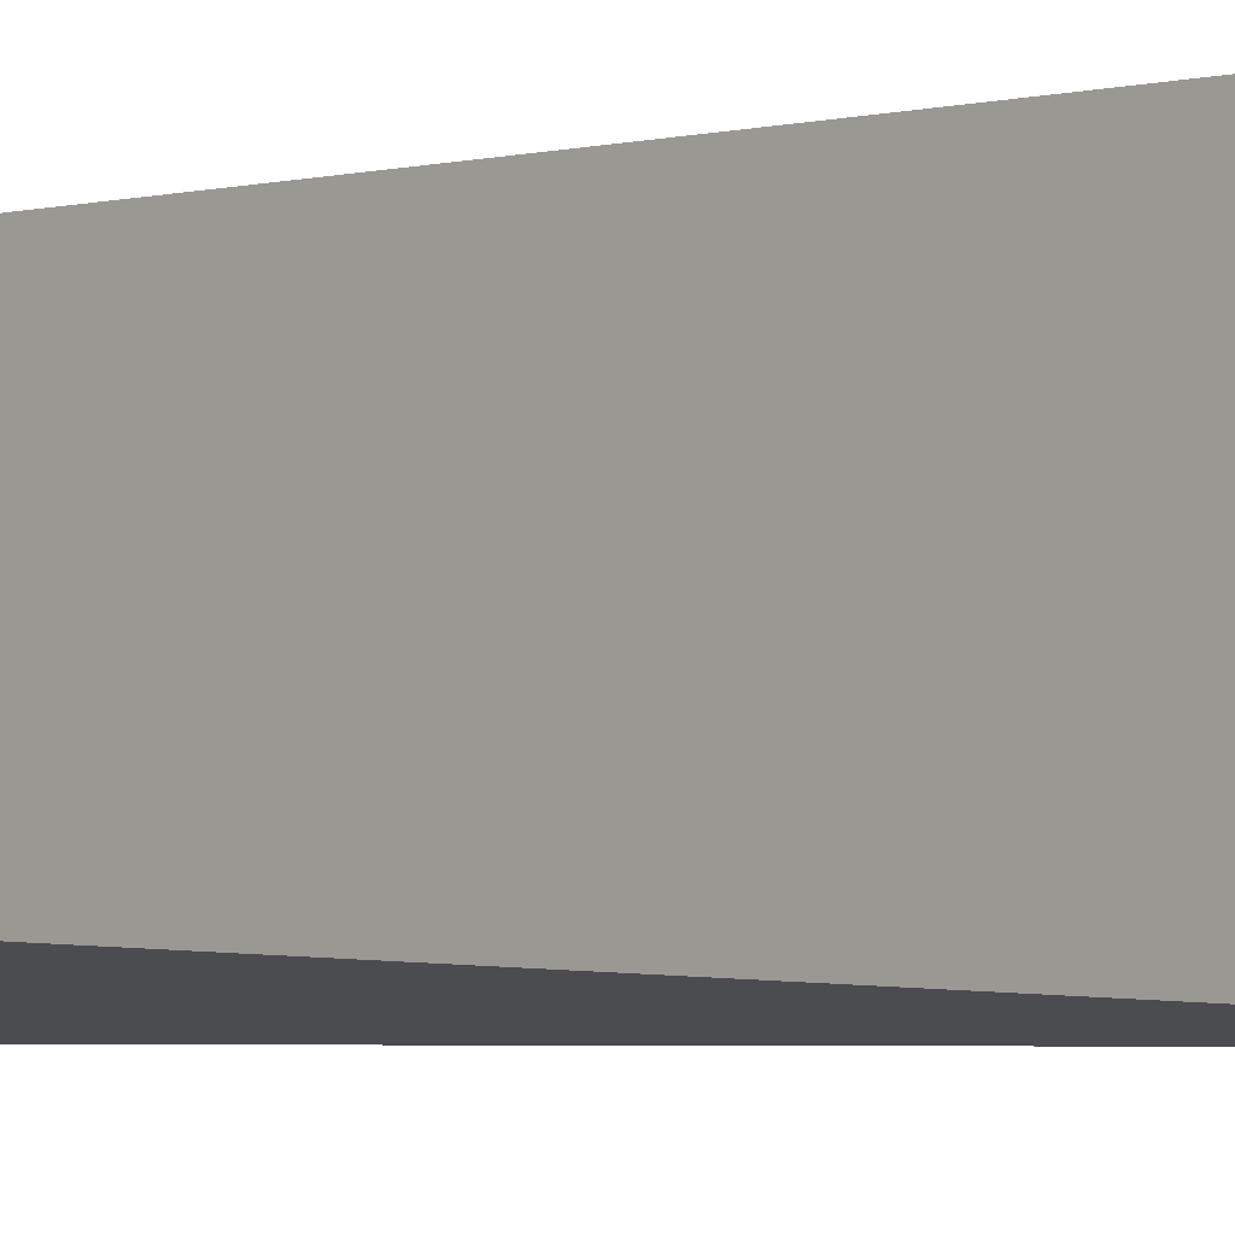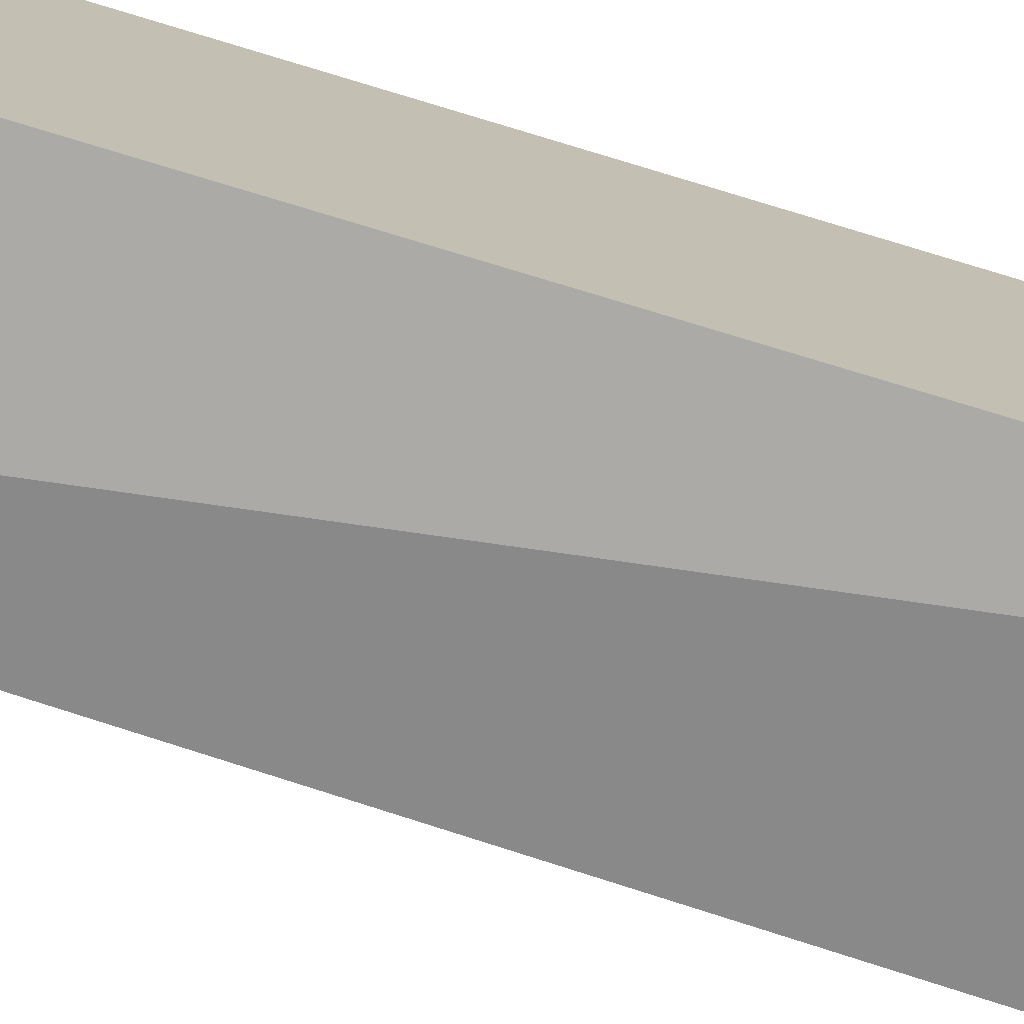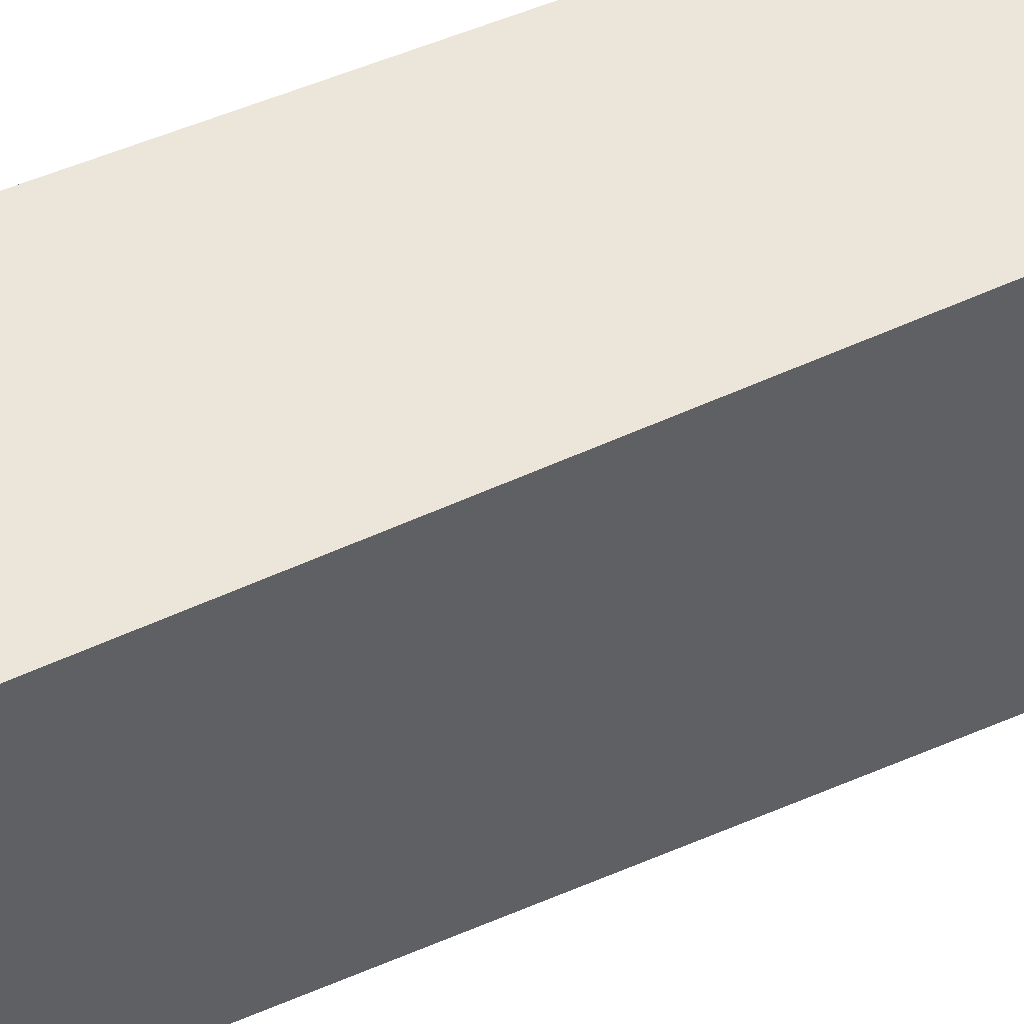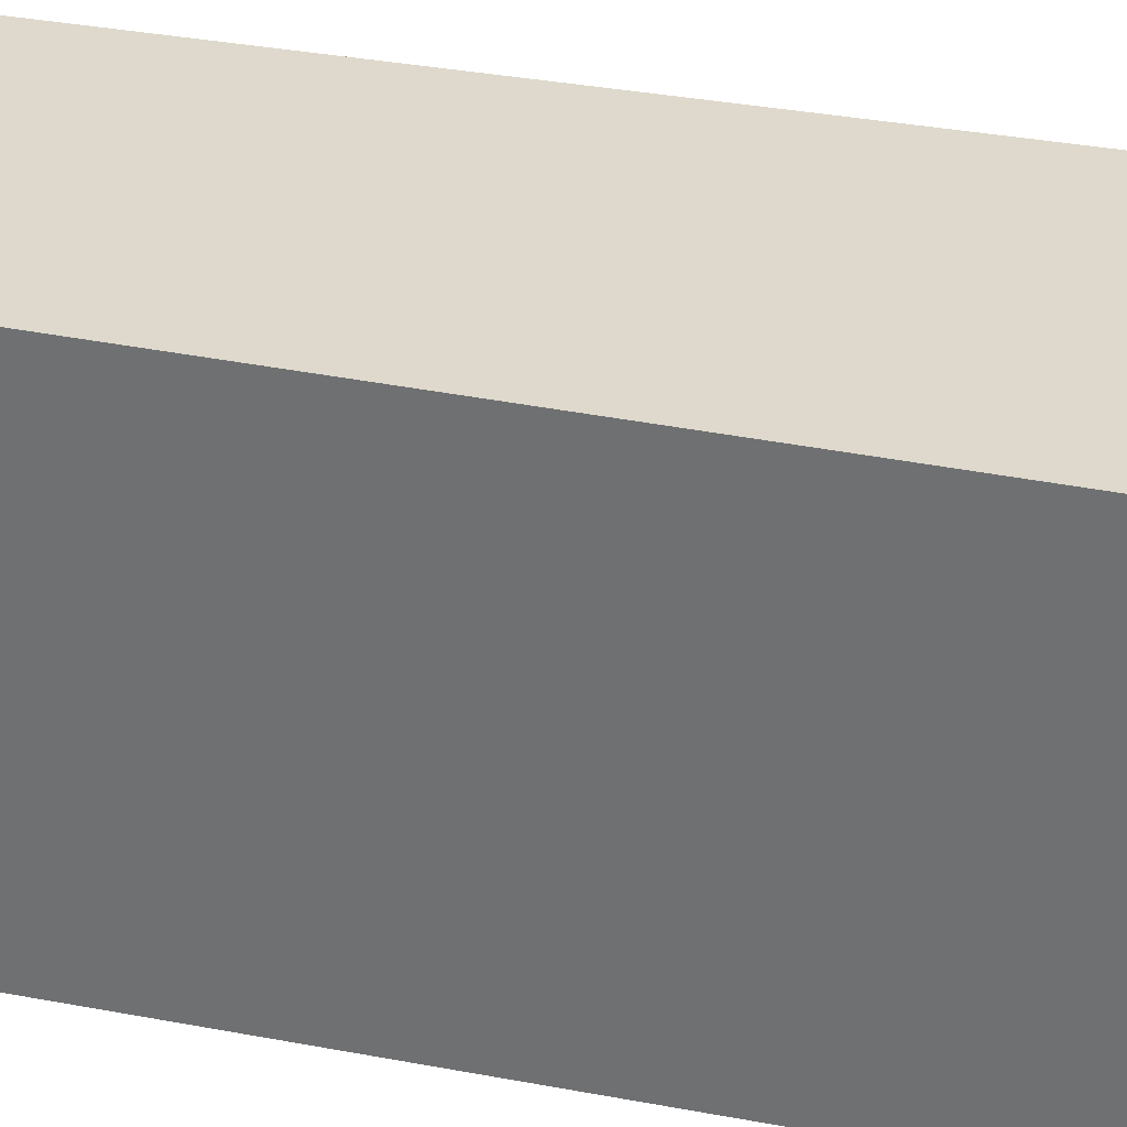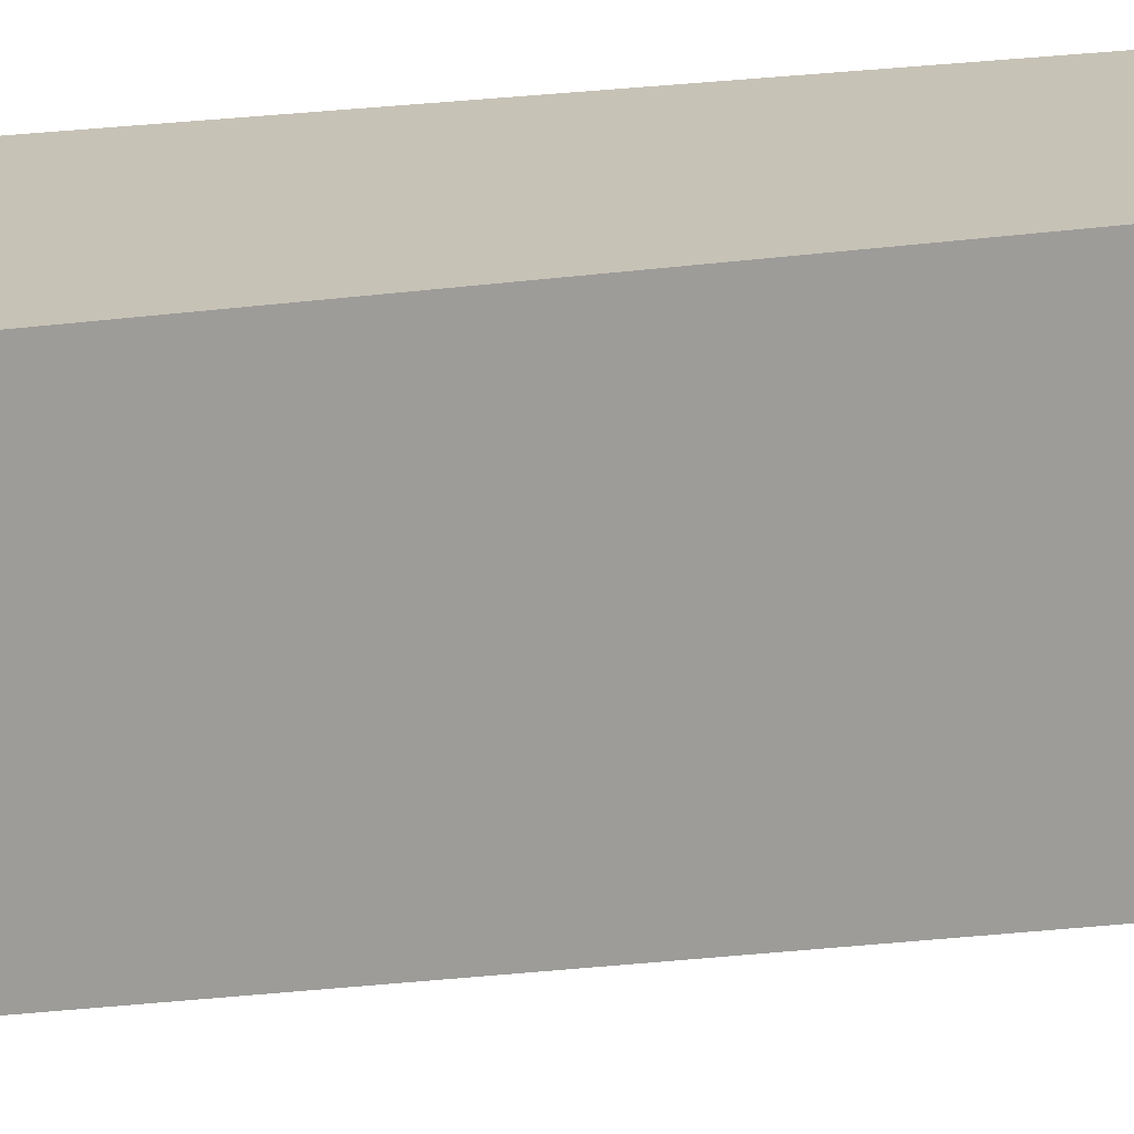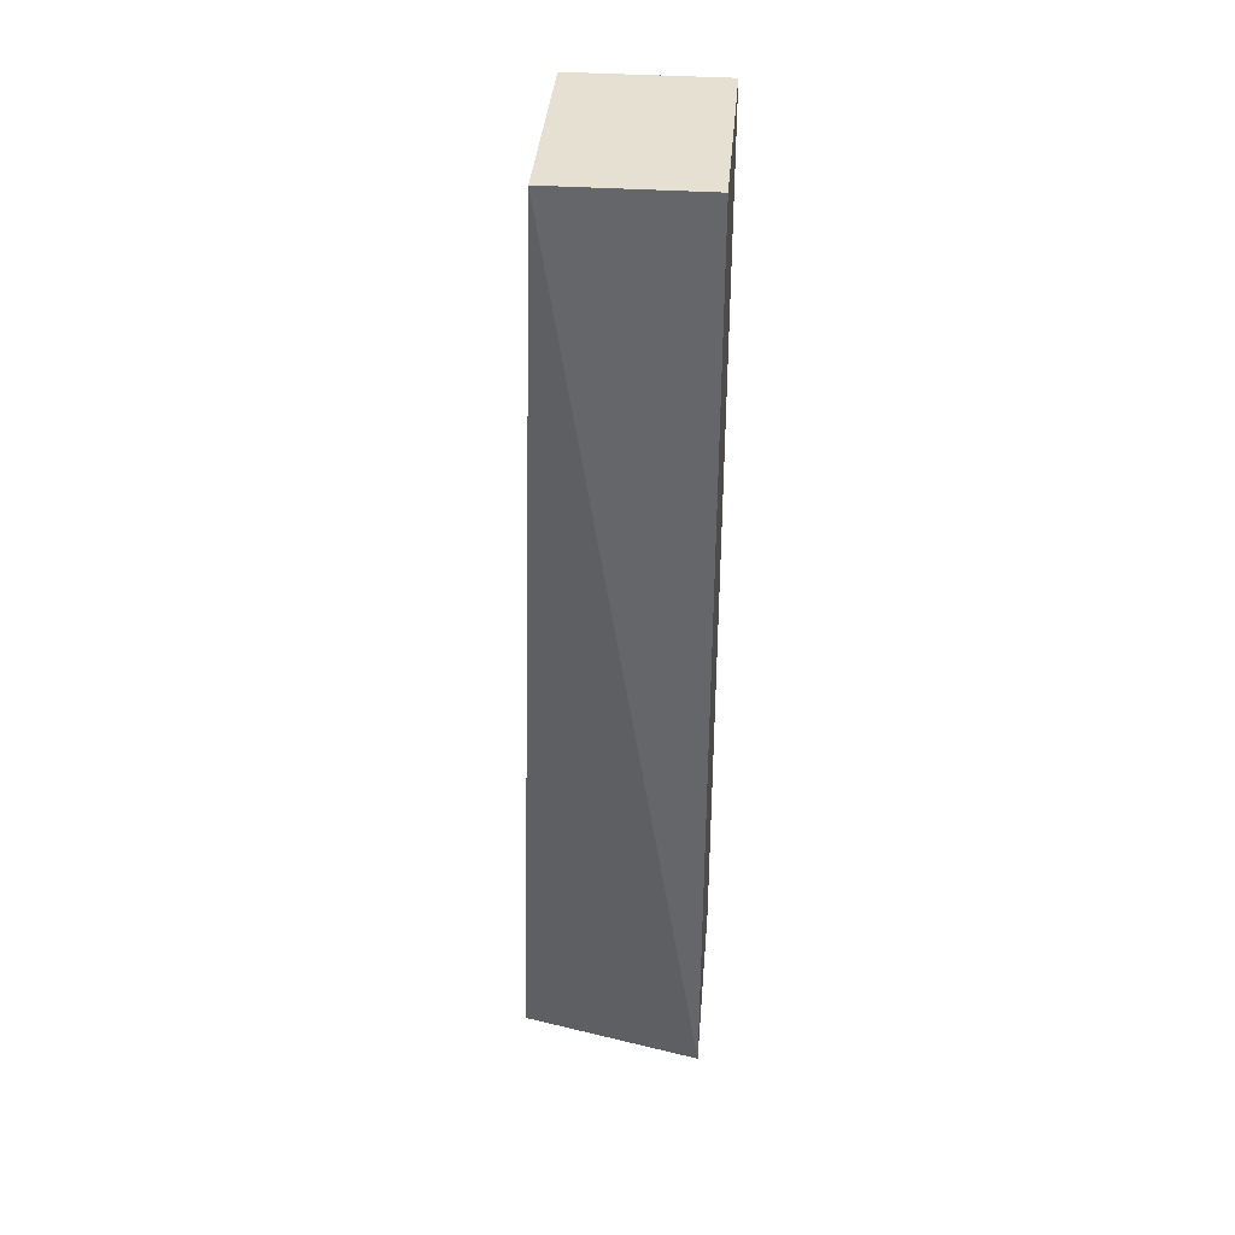
<metadata>
{"format":"obj","ext":"obj","renderer":"f3d","projection":"perspective","resolution":1024,"background":"white","views":[{"elev":-3.0,"azim":137.2,"up":"+Z"},{"elev":-75.9,"azim":-106.9,"up":"+Z"},{"elev":47.2,"azim":63.4,"up":"+Z"},{"elev":32.1,"azim":-73.9,"up":"+Z"},{"elev":19.2,"azim":74.2,"up":"+Z"},{"elev":37.7,"azim":-175.3,"up":"+Y"}]}
</metadata>
<code>
v 0.01 0.08 -0.007727
v 0.012 0.02091 -0.007727
v 0.01 0.08 -0.02045
v 0.0009091 0.08 -0.02045
v 0.0009091 0.02091 -0.007727
v 0.0009091 0.02091 -0.02045
v 0.0009091 0.08 -0.007727
v 0.012 0.02091 -0.018
f 1 2 3
f 1 3 4
f 5 2 1
f 6 4 3
f 6 2 5
f 7 5 1
f 7 1 4
f 7 6 5
f 7 4 6
f 8 6 3
f 8 3 2
f 8 2 6

</code>
